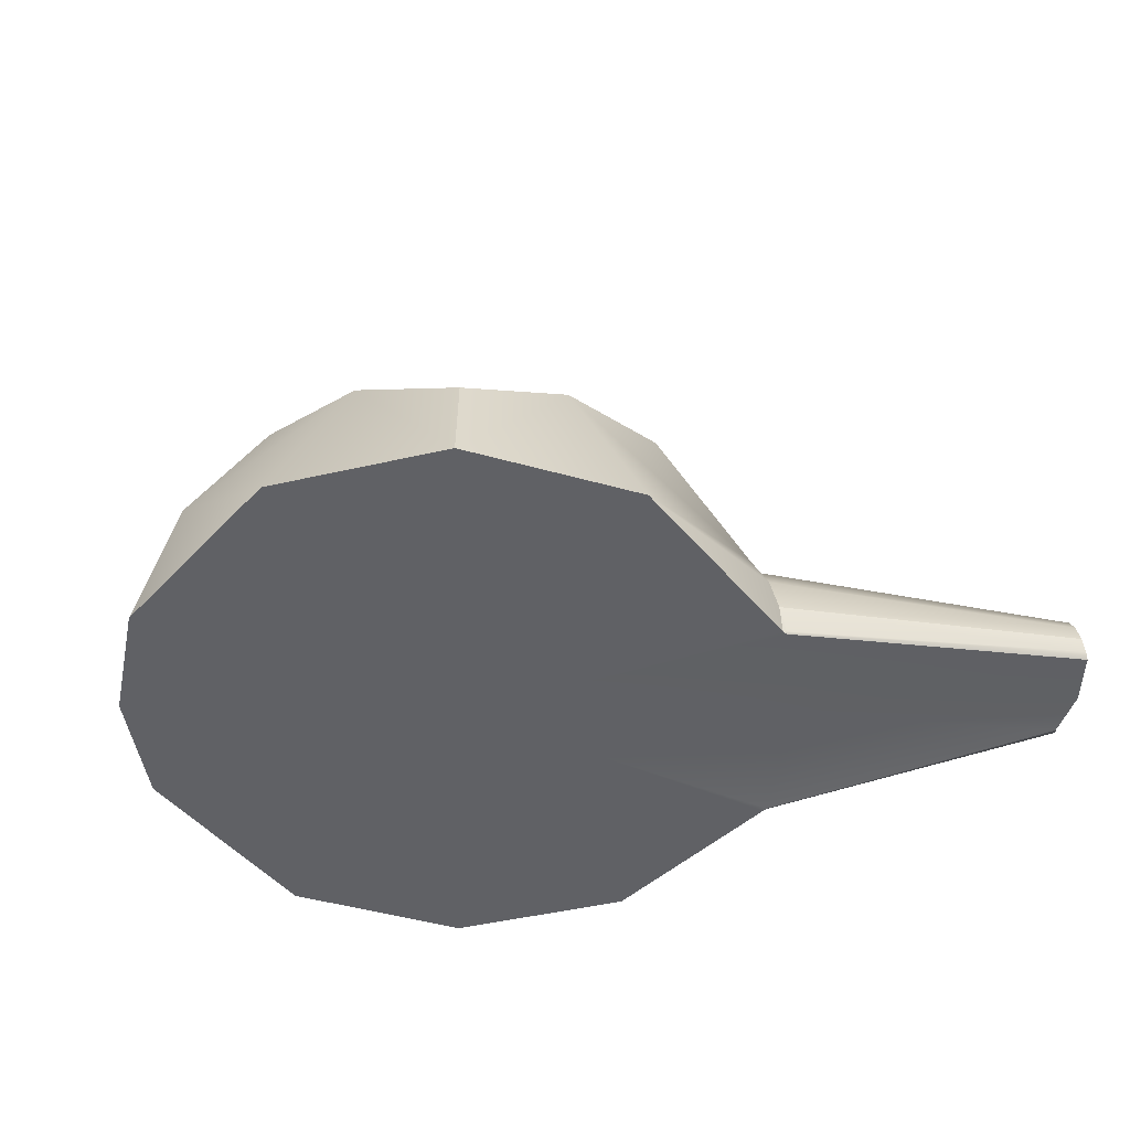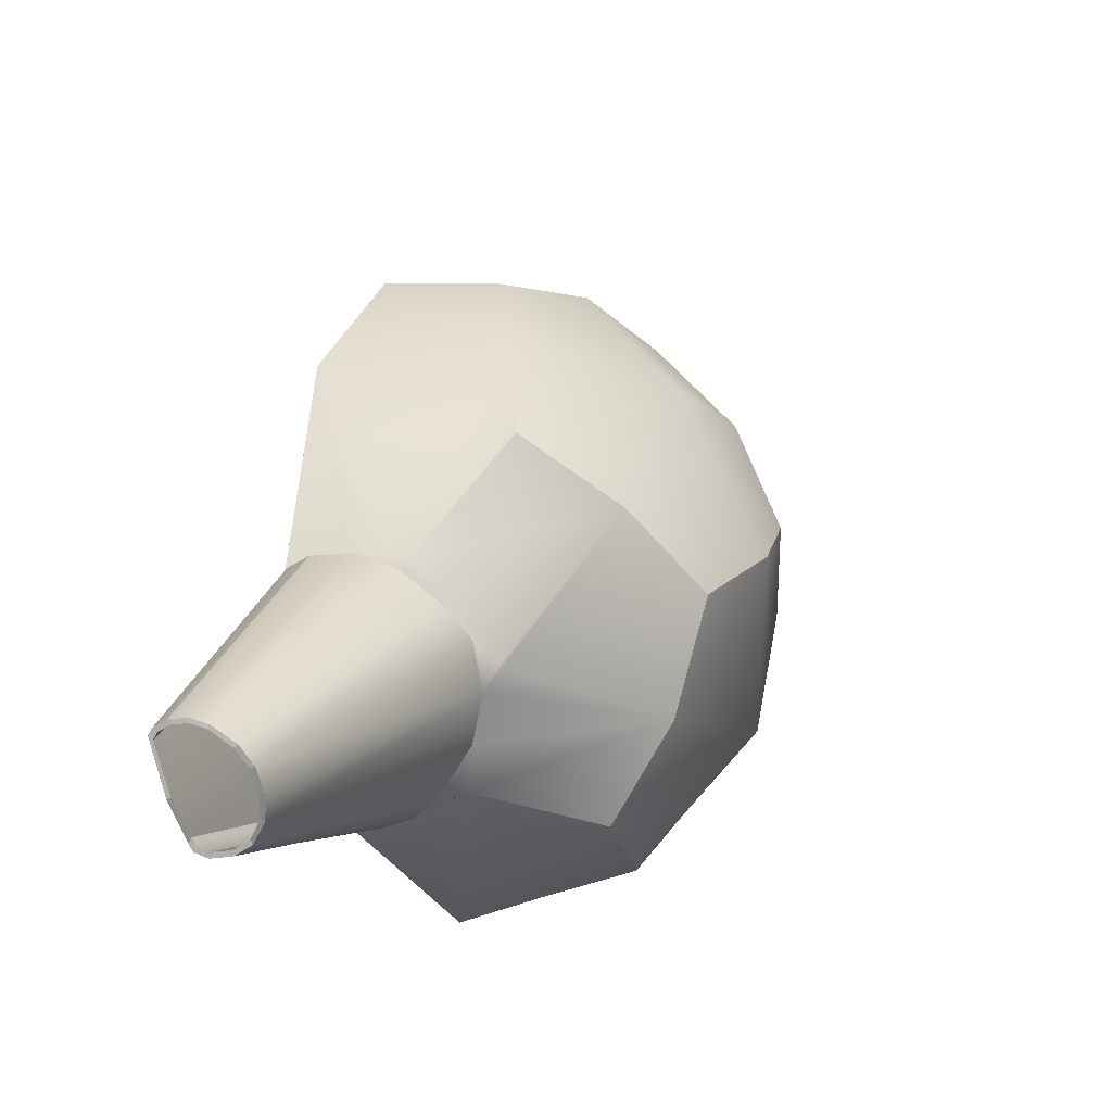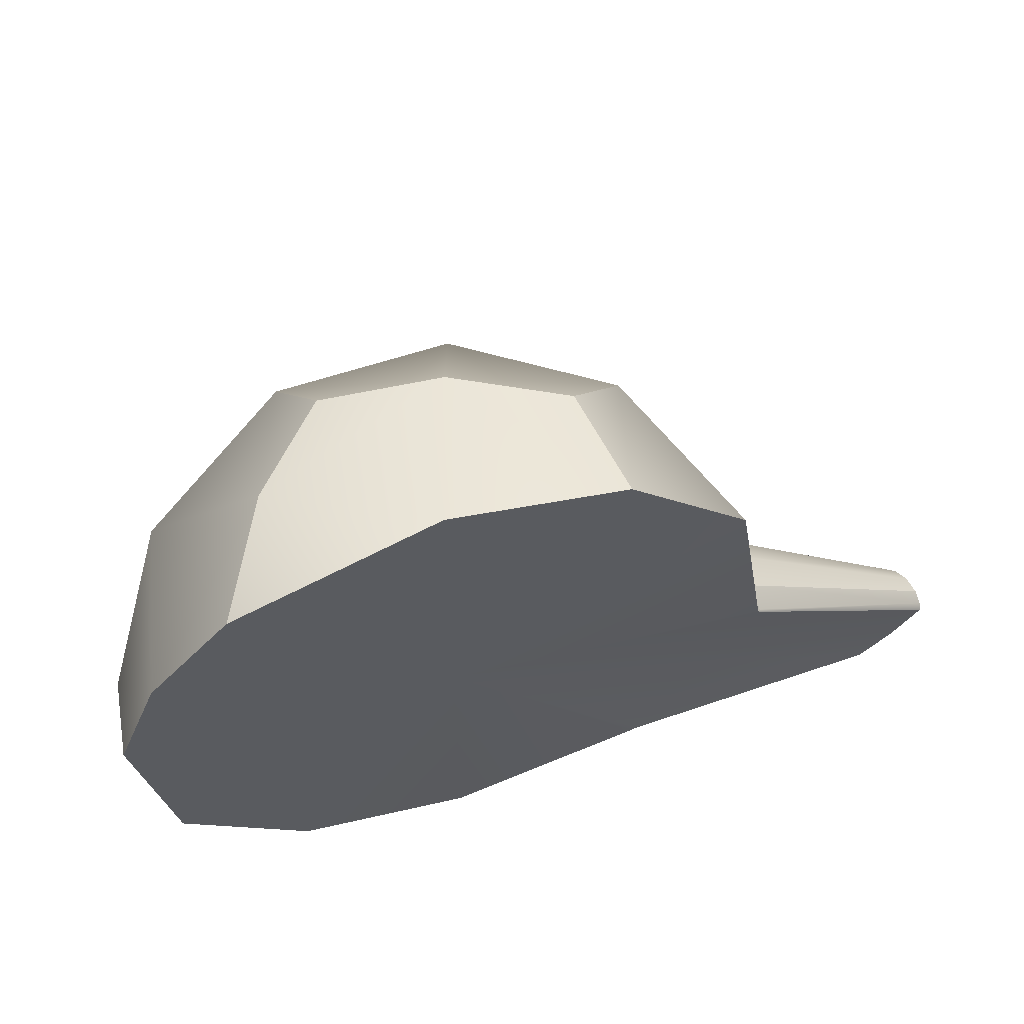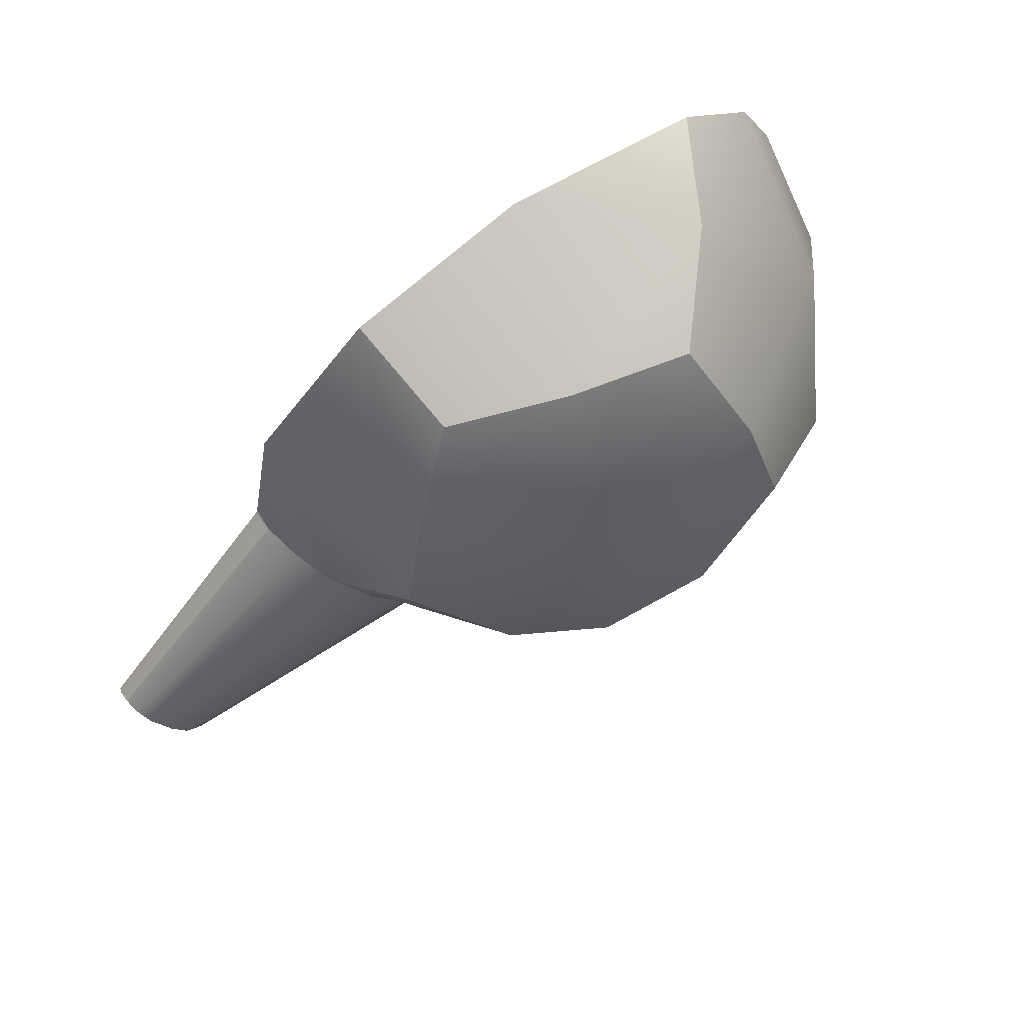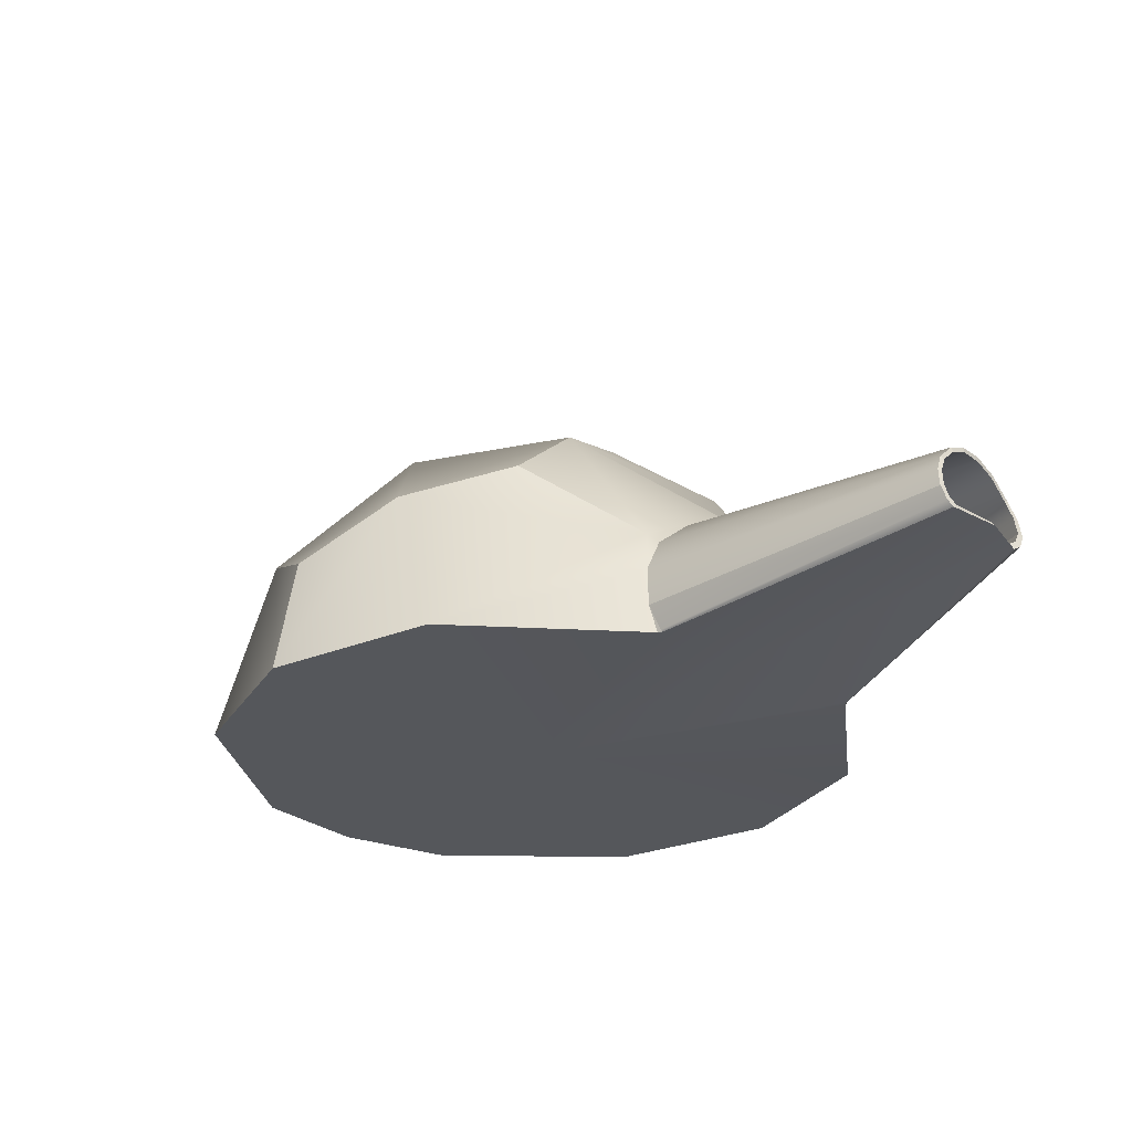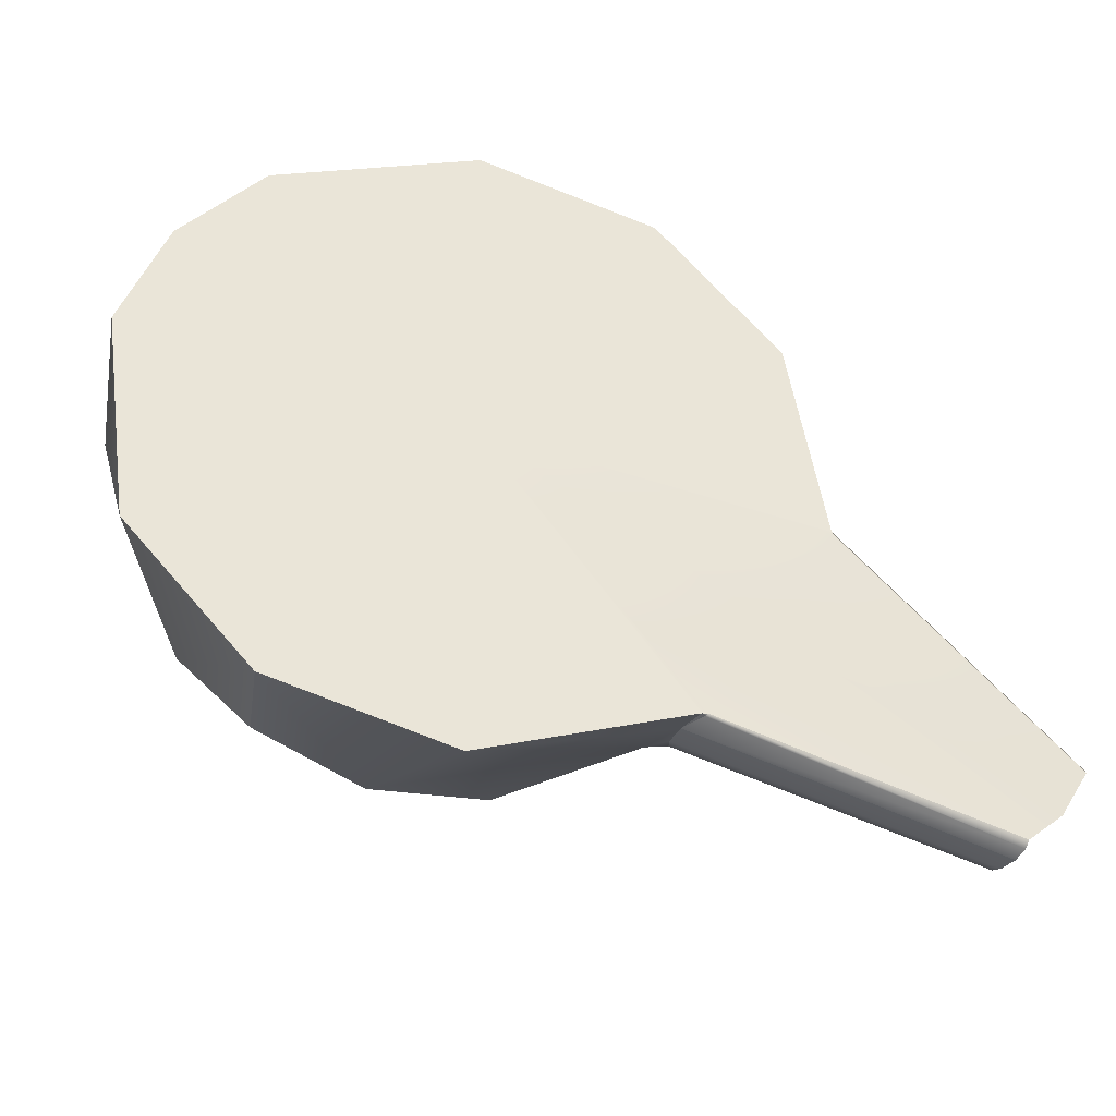
<metadata>
{"format":"obj","ext":"obj","renderer":"f3d","projection":"perspective","resolution":1024,"background":"white","views":[{"elev":-48.6,"azim":30.2,"up":"+Y"},{"elev":-17.5,"azim":115.7,"up":"+Z"},{"elev":61.7,"azim":-19.2,"up":"+Z"},{"elev":75.4,"azim":144.5,"up":"+Z"},{"elev":-26.8,"azim":80.4,"up":"+Y"},{"elev":-35.3,"azim":-14.0,"up":"+Z"}]}
</metadata>
<code>
g default
v 11.25 0.3882 -6.537
v 11.21 0.4584 -6.509
v 11.12 2.04 -6.114
v 10.79 2.049 -6.518
v 11.12 1.932 -6.14
v 10.81 1.944 -6.508
v 10.48 1.867 -6.896
v 10.24 1.485 -7.227
v 10.51 1.785 -6.855
v 10.29 1.455 -7.151
v 11.37 1.864 -5.783
v 11.67 1.478 -5.457
v 11.37 1.778 -5.83
v 11.66 1.435 -5.534
v 11.87 0.772 -5.338
v 11.84 0.3693 -5.565
v 11.82 0.8164 -5.425
v 11.79 0.441 -5.639
v 10.35 0.6879 -7.416
v 10.5 0.3495 -7.156
v 10.38 0.7411 -7.313
v 10.52 0.4354 -7.061
v 10.24 1.1 -7.391
v 10.28 1.111 -7.296
v 11.8 1.143 -5.339
v 11.77 1.143 -5.428
v 11.87 0.4848 -5.447
v 11.82 0.5565 -5.522
v 10.45 0.4327 -7.308
v 10.47 0.5197 -7.212
v 4.511 2.605 -4.438
v 4.915 3.04 -3.551
v 4.961 2.836 -3.51
v 4.607 2.503 -4.33
v 5.442 3.083 -2.658
v 5.921 2.771 -2.111
v 5.903 2.583 -2.205
v 5.436 2.847 -2.705
v 6.511 2.027 -1.393
v 6.827 1.253 -1.074
v 6.772 1.321 -1.318
v 6.487 1.937 -1.557
v 6.997 -0.1591 -1.33
v 6.012 0.00895 -3.598
v 5.931 0.1592 -3.54
v 6.742 0.0183 -1.715
v 4.338 -0.1902 -5.723
v 4.532 0.01898 -5.292
v 3.992 0.3553 -5.762
v 3.977 1.028 -5.638
v 4.151 1.227 -5.441
v 4.156 0.638 -5.53
v 4.147 1.659 -5.356
v 4.295 1.764 -5.182
v 6.998 0.3878 -1.058
v 7.01 -0.1284 -1.277
v 6.842 0.1495 -1.525
v 6.899 0.6276 -1.32
v 4.289 -0.1548 -5.766
v 4.403 0.1578 -5.481
g polySurface1 dome_lung_lobby_nosoft_withexit:pPlatonic6
f 7 31 32 4
f 6 33 34 9
f 3 35 36 11
f 13 37 38 5
f 12 39 40 25
f 26 41 42 14
f 16 43 44 1
f 45 46 18 2
f 44 47 20 1
f 22 48 45 2
f 19 49 50 23
f 24 51 52 21
f 32 35 3 4
f 38 33 6 5
f 53 31 7 8
f 34 54 10 9
f 36 39 12 11
f 42 37 13 14
f 55 56 27 15
f 28 57 58 17
f 47 59 29 20
f 30 60 48 22
f 2 18 16 1
f 22 2 1 20
f 29 30 22 20
f 23 24 21 19
f 9 10 8 7
f 6 9 7 4
f 5 6 4 3
f 13 5 3 11
f 14 13 11 12
f 25 26 14 12
f 27 28 17 15
f 23 50 53 8
f 10 24 23 8
f 10 54 51 24
f 25 40 55 15
f 17 26 25 15
f 17 58 41 26
f 27 56 43 16
f 16 18 28 27
f 46 57 28 18
f 29 59 49 19
f 21 30 29 19
f 52 60 30 21
g default
v 0 -0.0171 -7.019
v -1.94 5.954 -3.139
v -6.278 -0.0171 -3.139
v 6.278 -0.0171 3.139
v 1.94 5.954 3.139
v -5.079 3.673 3.139
v 0 -0.0171 7.019
v -1.14 3.493 -5.971
v 1.845 5.662 -3.69
v 1.317 4.036 -5.578
v -3.69 -0.0171 -5.971
v -4.831 3.493 -3.69
v -3.447 2.488 -5.578
v 6.012 0.00895 -3.598
v 0 7.002 0
v 4.126 5.662 0
v 2.131 6.54 -1.317
v -6.676 2.152 0
v -4.126 5.662 0
v -5.578 4.036 -1.317
v 4.831 3.493 3.69
v 5.578 4.036 1.317
v -1.845 5.662 3.69
v -2.131 6.54 1.317
v -5.971 -0.0171 3.69
v -6.895 -0.0171 1.317
v 1.14 3.493 5.971
v 3.69 -0.0171 5.971
v 3.447 2.488 5.578
v -2.986 2.152 5.971
v -1.317 4.036 5.578
v -4.261 -0.0171 5.578
v 0 -0.0171 0
v 0 0 -6.875
v -1.9 5.848 -3.075
v -6.149 -1e-06 -3.075
v 6.149 0 3.075
v 1.9 5.848 3.075
v -4.975 3.614 3.075
v 0 0 6.875
v -1.117 3.437 -5.848
v 1.807 5.562 -3.614
v 1.29 3.969 -5.463
v -3.614 0 -5.848
v -4.731 3.437 -3.614
v -3.376 2.453 -5.463
v 5.931 0.1592 -3.54
v 0 6.875 0
v 4.041 5.562 0
v 2.087 6.422 -1.29
v -6.538 2.124 0
v -4.041 5.562 0
v -5.463 3.969 -1.29
v 4.731 3.437 3.614
v 5.463 3.969 1.29
v -1.807 5.562 3.614
v -2.087 6.422 1.29
v -5.848 -1e-06 3.614
v -6.753 -1e-06 1.29
v 1.117 3.437 5.848
v 3.614 0 5.848
v 3.376 2.453 5.463
v -2.924 2.124 5.848
v -1.29 3.969 5.463
v -4.174 -1e-06 5.463
v 0 -1e-06 0
v 4.915 3.04 -3.551
v 5.01 3.473 -3.148
v 5.057 3.473 -3.071
v 5.442 3.083 -2.658
v 5.436 2.847 -2.705
v 5.072 3.229 -3.076
v 5.026 3.229 -3.151
v 4.961 2.836 -3.51
v 4.511 2.605 -4.438
v 4.147 1.659 -5.356
v 3.812 2.113 -5.164
v 4.607 2.503 -4.33
v 3.92 2.098 -5.013
v 4.295 1.764 -5.182
v 5.921 2.771 -2.111
v 6.407 2.259 -1.172
v 6.511 2.027 -1.393
v 5.903 2.583 -2.205
v 6.487 1.937 -1.557
v 6.382 2.169 -1.343
v 6.998 0.3878 -1.058
v 6.956 -0.164 -1.227
v 6.997 -0.1591 -1.33
v 6.899 0.6276 -1.32
v 6.742 0.0183 -1.715
v 6.84 -0.01219 -1.387
v 3.992 0.3553 -5.762
v 4.338 -0.1902 -5.723
v 4.211 -0.1966 -5.742
v 4.156 0.638 -5.53
v 4.265 -0.01217 -5.536
v 4.532 0.01898 -5.292
v 3.977 1.028 -5.638
v 4.151 1.227 -5.441
v 6.827 1.253 -1.074
v 6.772 1.321 -1.318
v 7.01 -0.1284 -1.277
v 6.842 0.1495 -1.525
v 4.289 -0.1548 -5.766
v 4.403 0.1578 -5.481
g dome_lung_lobby_nosoft_withexit:pPlatonic6 polySurface2
f 68 62 69 70
f 69 128 127 135 137 70
f 68 61 71 73
f 71 63 72 73
f 72 62 68 73
f 76 129 128 69 77
f 69 62 75 77
f 75 65 76 77
f 79 62 72 80
f 72 63 78 80
f 78 66 79 80
f 76 65 81 82
f 81 64 142 82
f 75 62 79 84
f 79 66 83 84
f 83 65 75 84
f 85 66 78 86
f 88 64 81 89
f 81 65 87 89
f 87 67 88 89
f 87 65 83 91
f 83 66 90 91
f 90 67 87 91
f 90 66 85 92
f 78 63 86
f 92 67 90
f 71 93 63
f 64 93 148
f 67 93 88
f 63 93 86
f 93 74 149 148
f 88 93 64
f 92 93 67
f 71 61 93
f 85 93 92
f 93 61 155
f 86 93 85
f 93 155 154 74
f 101 103 102 95
f 102 103 139 138 134 133
f 101 106 104 94
f 104 106 105 96
f 105 106 101 95
f 109 110 102 133 132
f 102 110 108 95
f 108 110 109 98
f 112 113 105 95
f 105 113 111 96
f 111 113 112 99
f 109 115 114 98
f 114 115 146 97
f 108 117 112 95
f 112 117 116 99
f 116 117 108 98
f 118 119 111 99
f 121 122 114 97
f 114 122 120 98
f 120 122 121 100
f 120 124 116 98
f 116 124 123 99
f 123 124 120 100
f 123 125 118 99
f 111 119 96
f 125 123 100
f 126 107 158 157
f 97 152 126
f 121 97 126
f 96 119 126
f 125 100 126
f 104 126 94
f 119 118 126
f 126 157 94
f 126 152 151 107
f 118 125 126
f 100 121 126
f 104 96 126
f 127 128 129 130
f 131 132 133 134
f 137 61 68 70
f 139 103 101 94
f 135 136 137
f 138 139 140
f 142 141 130 129 76 82
f 143 142 161
f 144 146 115 109 132 131
f 146 162 150 152 97
f 141 142 143
f 144 145 146
f 163 148 149
f 150 164 152
f 153 155 61 137 159
f 139 160 140
f 153 165 155
f 166 157 158
f 146 145 162
f 157 156 160 139 94
f 159 137 136
f 161 142 64 148 147
f 152 164 151
f 156 157 166
f 155 165 154
f 147 148 163

</code>
